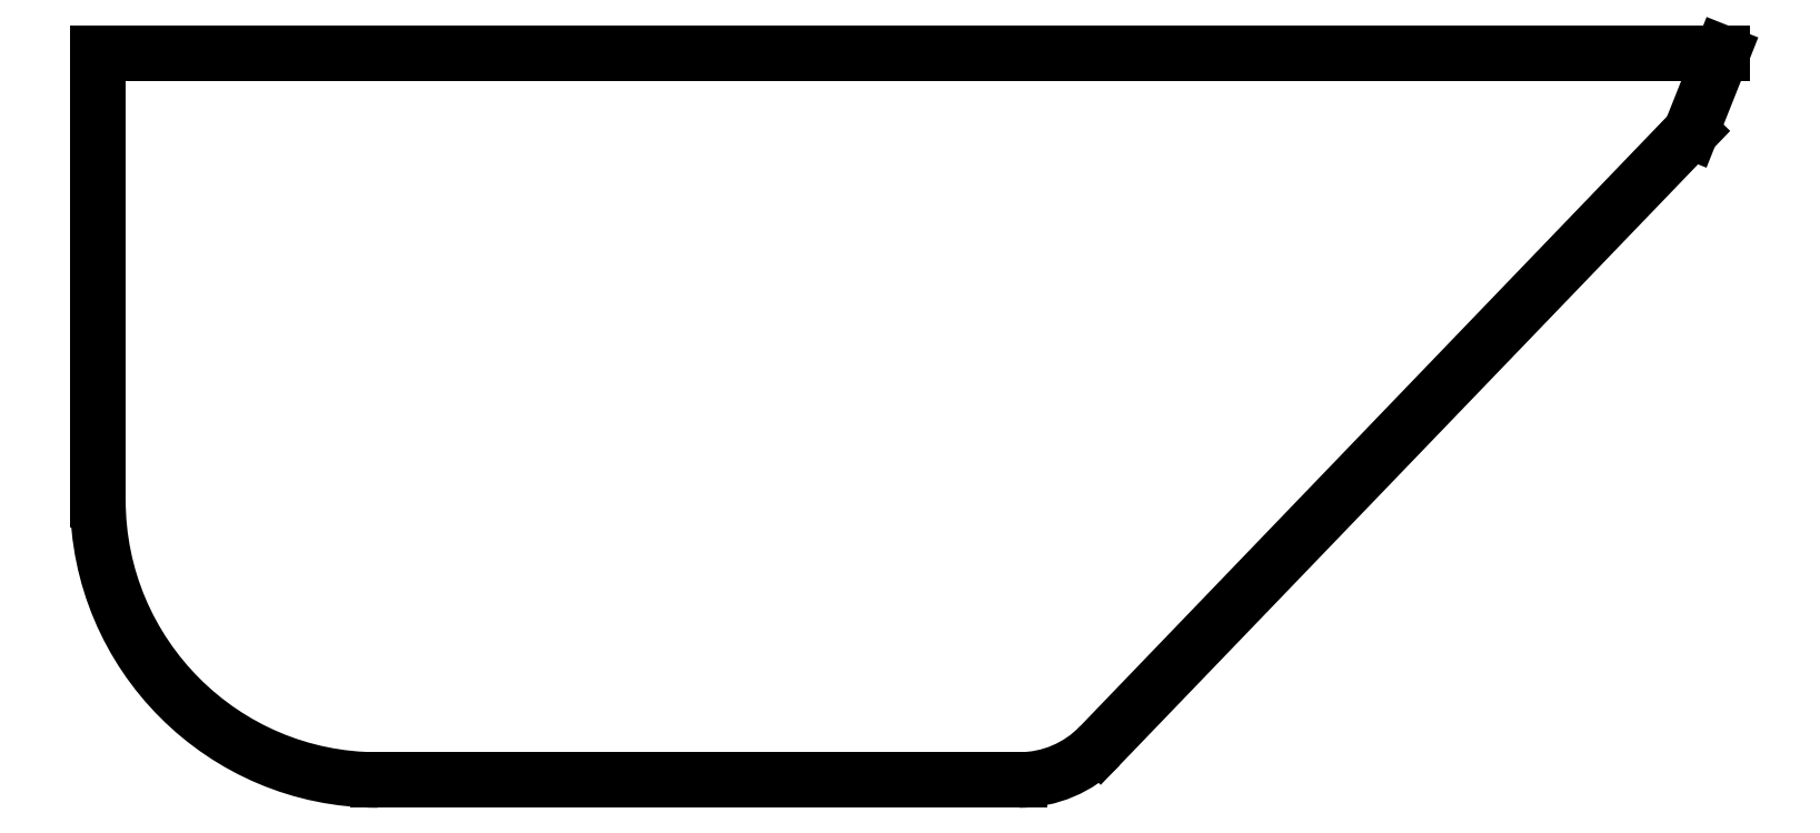
<metadata>
{"format":"dxf","ext":"dxf","renderer":"ezdxf+matplotlib","layout":"modelspace","background":"white","min_lineweight":24,"dpi":150}
</metadata>
<code>
0
SECTION
2
ENTITIES
0
LINE
8
0
10
-1.359
20
-1.414
30
0
11
-11.91
21
-12.39
31
0
0
ARC
8
0
10
-13.35
20
-11
30
0
40
2
210
0
220
0
230
1
50
270
51
316.1
0
LINE
8
0
10
-24.8
20
-13
30
0
11
-13.35
21
-13
31
0
0
ARC
8
0
10
-24.8
20
-8
30
0
40
5
210
0
220
0
230
1
50
180
51
270
0
LINE
8
0
10
-29.8
20
-0.007853
30
0
11
-29.8
21
-8
31
0
0
LINE
8
0
10
-0.8011
20
-0.007853
30
0
11
-29.8
21
-0.007853
31
0
0
LINE
8
0
10
-0.8011
20
-0.007853
30
0
11
-1.359
21
-1.414
31
0
0
ENDSEC
0
EOF

</code>
